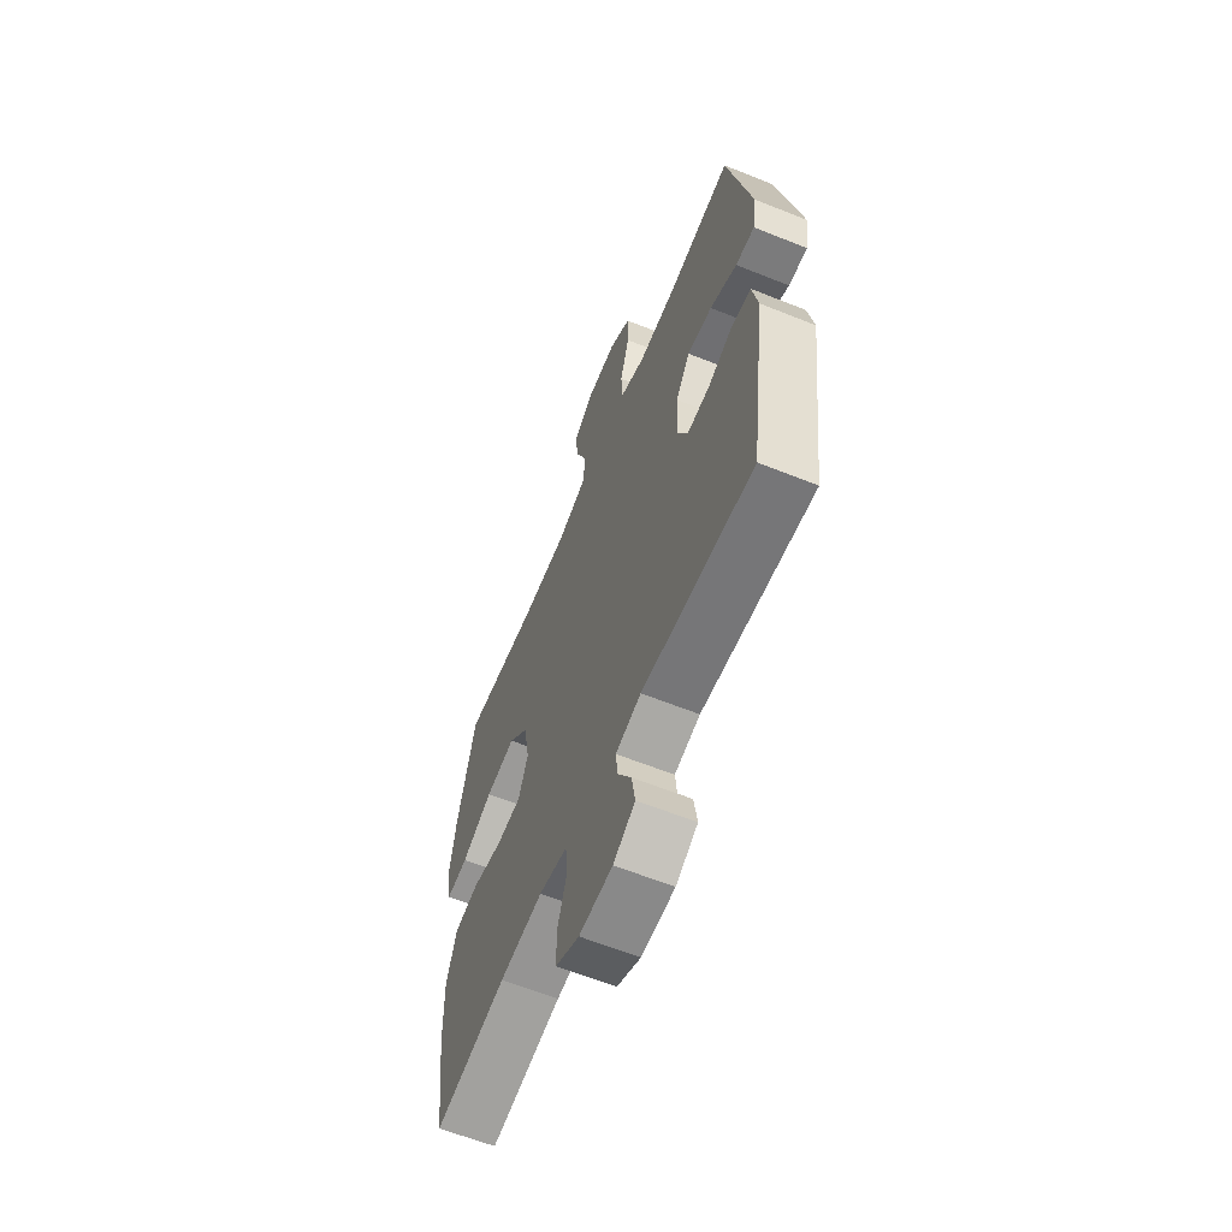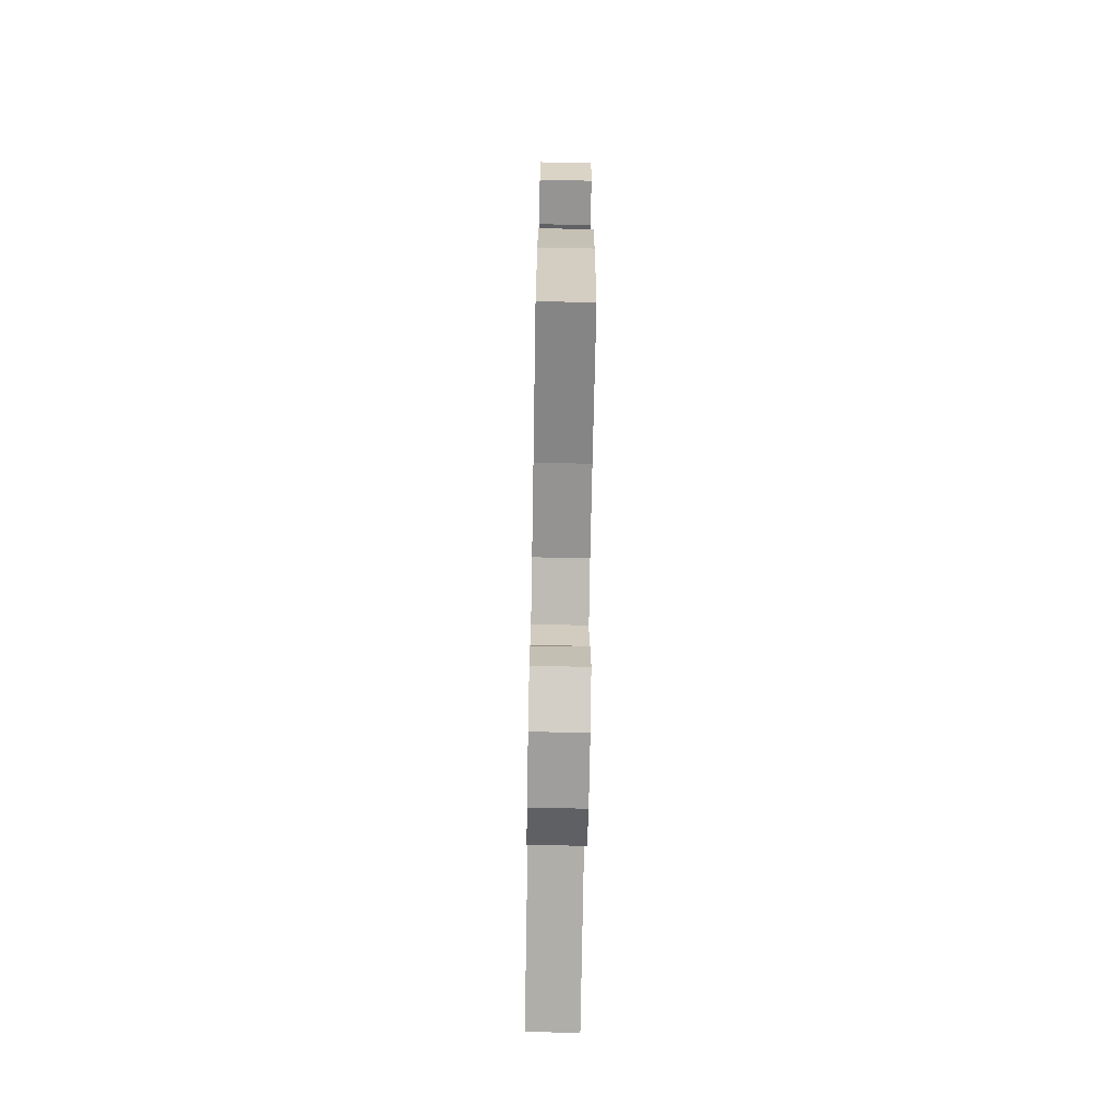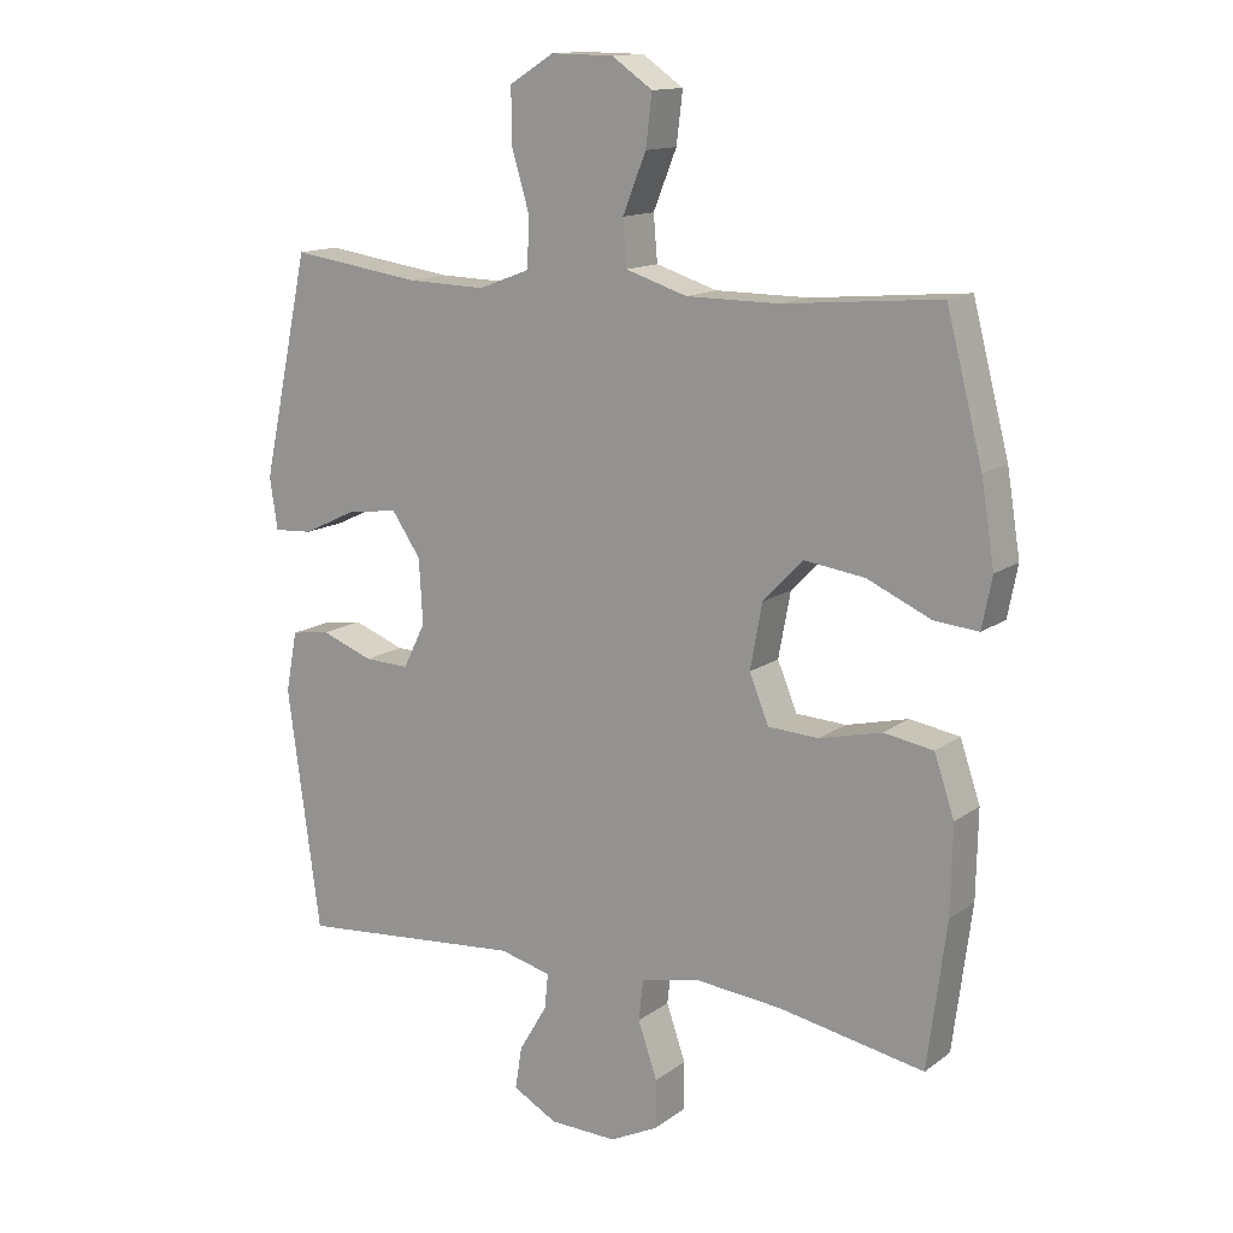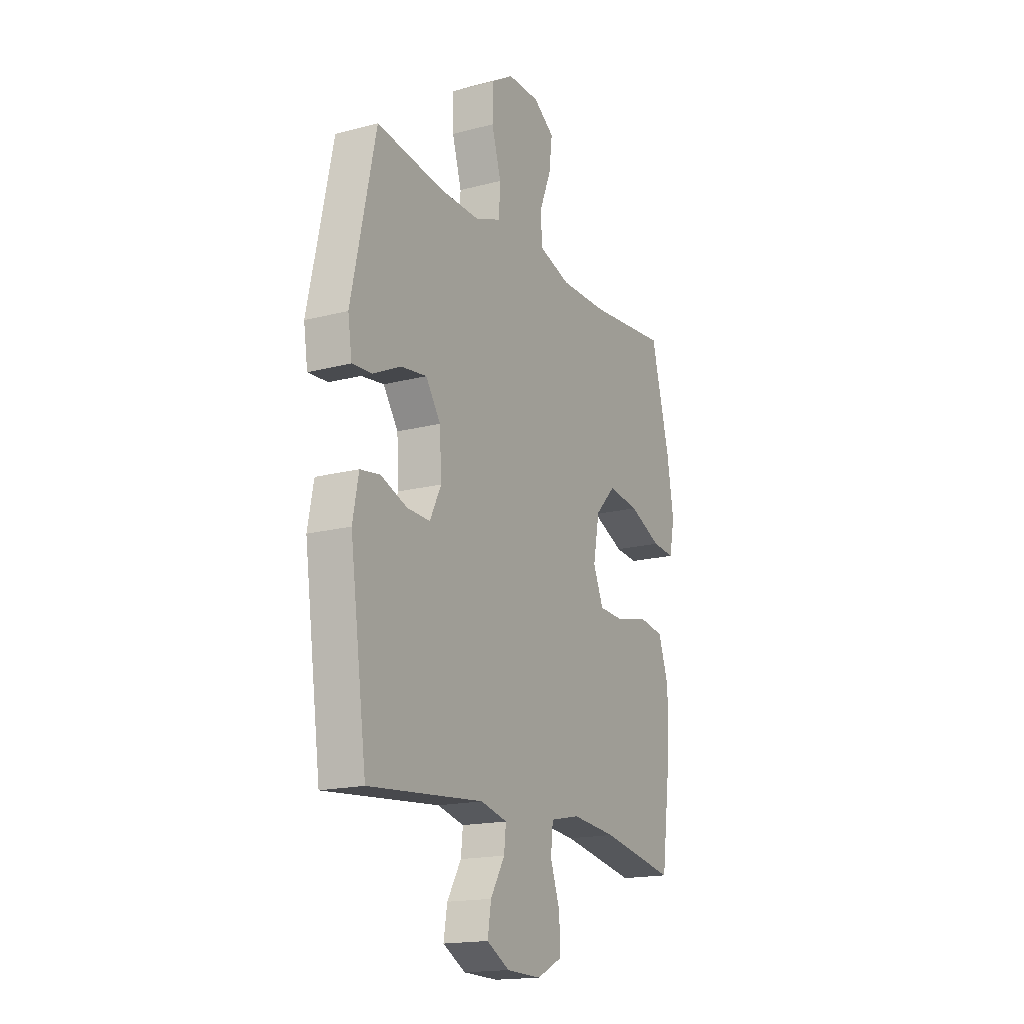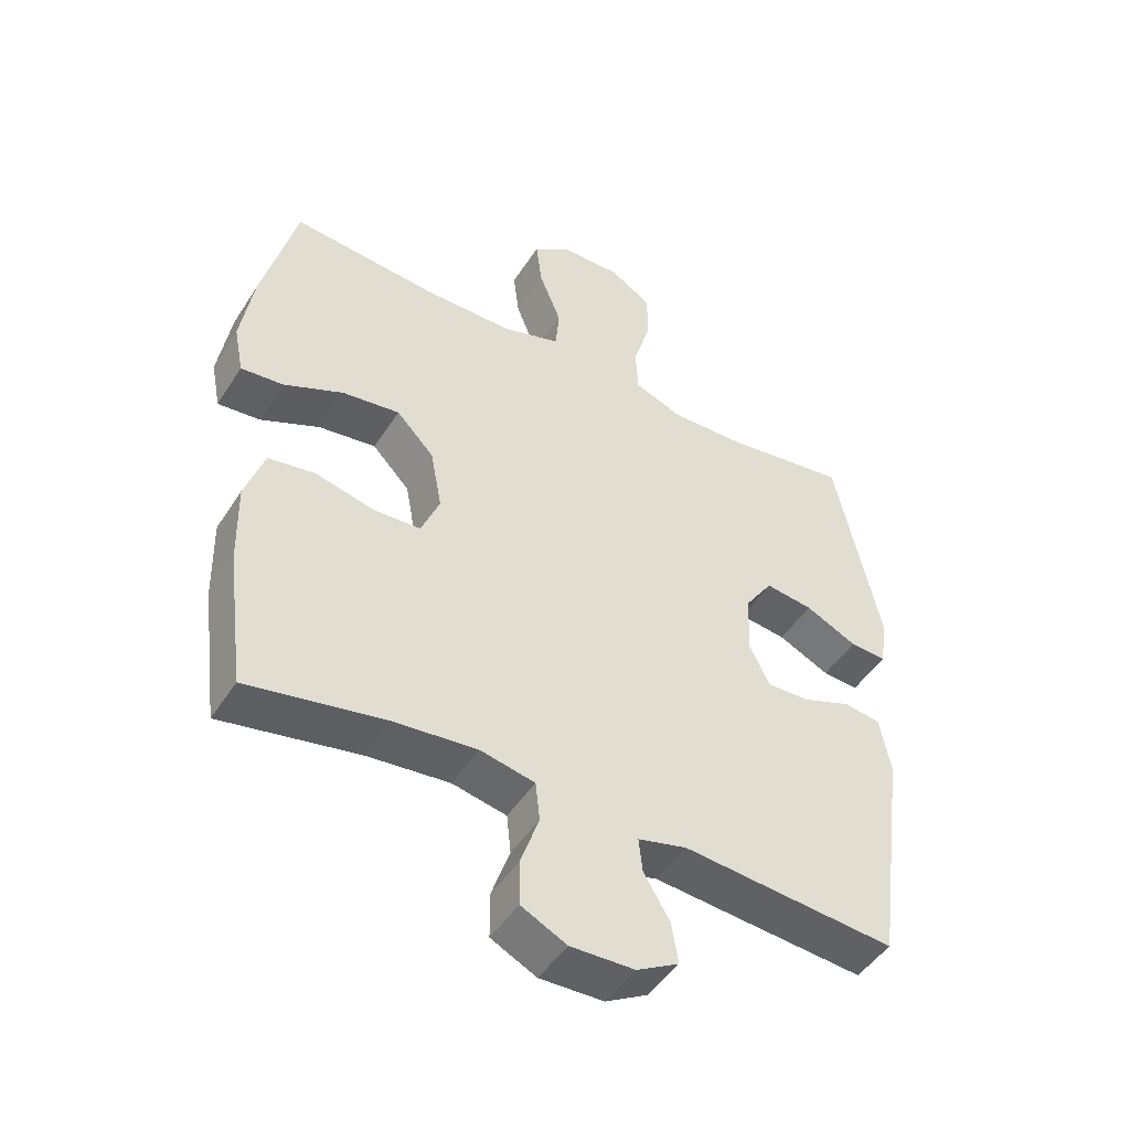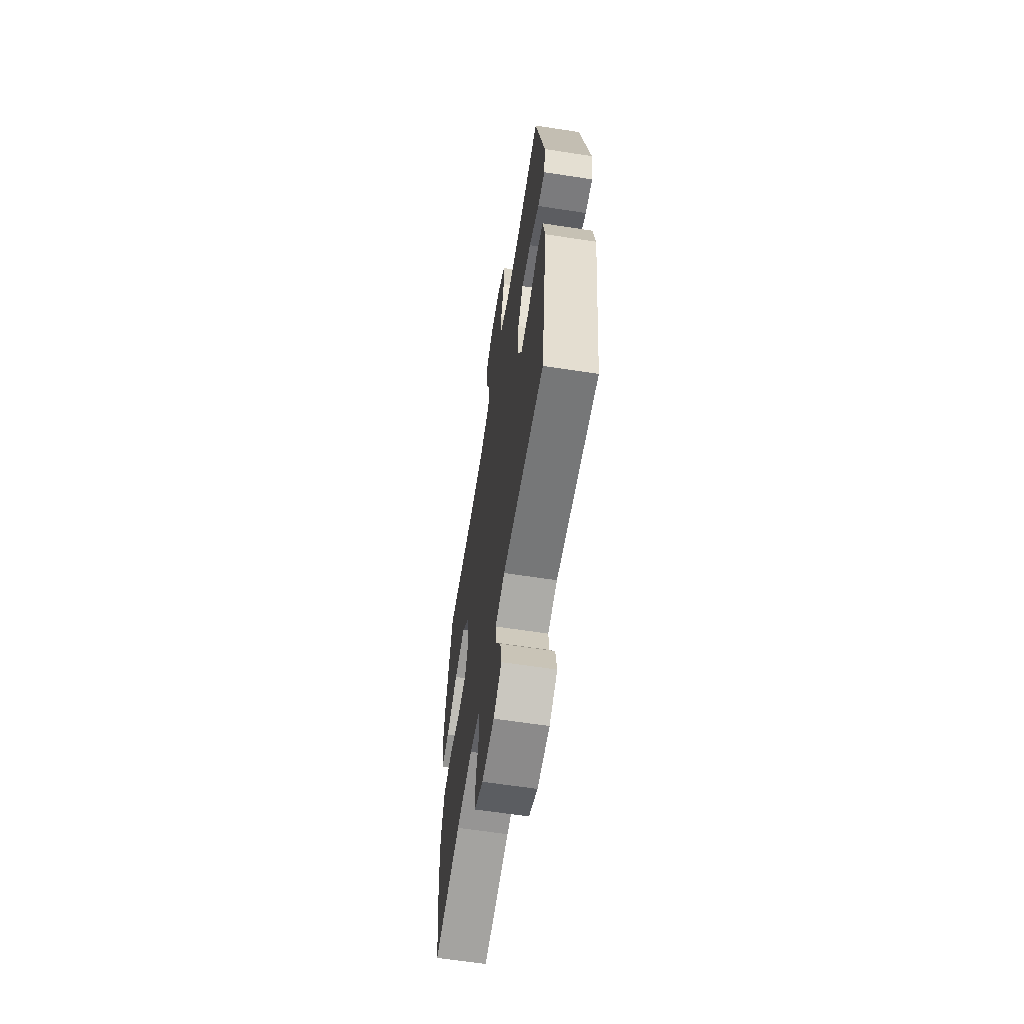
<metadata>
{"format":"obj","ext":"obj","renderer":"f3d","projection":"perspective","resolution":1024,"background":"white","views":[{"elev":-61.7,"azim":-112.2,"up":"+Z"},{"elev":-72.5,"azim":89.0,"up":"+Z"},{"elev":13.7,"azim":32.8,"up":"+Z"},{"elev":-17.1,"azim":-62.2,"up":"+Z"},{"elev":-47.6,"azim":148.9,"up":"+Z"},{"elev":-62.0,"azim":-98.9,"up":"+Z"}]}
</metadata>
<code>
o path1282
v -0.5633 0.0375 0.1599
v -0.5518 0.0375 0.08354
v -0.4949 0.0375 0.08693
v -0.4139 0.0375 0.1255
v -0.3393 0.0375 0.1349
v -0.2964 0.0375 0.07197
v -0.291 0.0375 -0.02327
v -0.3238 0.0375 -0.08978
v -0.3906 0.0375 -0.0873
v -0.4672 0.0375 -0.05855
v -0.5245 0.0375 -0.06698
v -0.5416 0.0375 -0.1562
v -0.493 0.0375 -0.5135
v -0.1584 0.0375 -0.4842
v -0.08177 0.0375 -0.5036
v -0.08733 0.0375 -0.5564
v -0.1286 0.0375 -0.6259
v -0.1389 0.0375 -0.6891
v -0.07312 0.0375 -0.7258
v 0.02712 0.0375 -0.7287
v 0.09849 0.0375 -0.6934
v 0.0988 0.0375 -0.6218
v 0.07048 0.0375 -0.5395
v 0.07712 0.0375 -0.478
v 0.1627 0.0375 -0.46
v 0.2924 0.0375 -0.4727
v 0.5087 0.0375 -0.5135
v 0.5367 0.0375 -0.2982
v 0.5395 0.0375 -0.168
v 0.5097 0.0375 -0.07973
v 0.4359 0.0375 -0.06749
v 0.3441 0.0375 -0.08968
v 0.2695 0.0375 -0.08574
v 0.2405 0.0375 -0.01535
v 0.2583 0.0375 0.08104
v 0.3174 0.0375 0.1428
v 0.4077 0.0375 0.1303
v 0.5016 0.0375 0.0882
v 0.5672 0.0375 0.0821
v 0.5821 0.0375 0.1576
v 0.5624 0.0375 0.2802
v 0.5087 0.0375 0.4884
v 0.2782 0.0375 0.4676
v 0.14 0.0375 0.468
v 0.04925 0.0375 0.497
v 0.04348 0.0375 0.5647
v 0.07791 0.0375 0.6505
v 0.08723 0.0375 0.7263
v 0.02678 0.0375 0.768
v -0.06554 0.0375 0.7694
v -0.1312 0.0375 0.7287
v -0.131 0.0375 0.6494
v -0.1038 0.0375 0.558
v -0.1078 0.0375 0.4864
v -0.1833 0.0375 0.4578
v -0.2992 0.0375 0.4608
v -0.493 0.0375 0.4884
v -0.5633 -0.0375 0.1599
v -0.5518 -0.0375 0.08354
v -0.4949 -0.0375 0.08693
v -0.4139 -0.0375 0.1255
v -0.3393 -0.0375 0.1349
v -0.2964 -0.0375 0.07197
v -0.291 -0.0375 -0.02327
v -0.3238 -0.0375 -0.08978
v -0.3906 -0.0375 -0.0873
v -0.4672 -0.0375 -0.05855
v -0.5245 -0.0375 -0.06698
v -0.5416 -0.0375 -0.1562
v -0.493 -0.0375 -0.5135
v -0.1584 -0.0375 -0.4842
v -0.08177 -0.0375 -0.5036
v -0.08733 -0.0375 -0.5564
v -0.1286 -0.0375 -0.6259
v -0.1389 -0.0375 -0.6891
v -0.07312 -0.0375 -0.7258
v 0.02712 -0.0375 -0.7287
v 0.09849 -0.0375 -0.6934
v 0.0988 -0.0375 -0.6218
v 0.07048 -0.0375 -0.5395
v 0.07712 -0.0375 -0.478
v 0.1627 -0.0375 -0.46
v 0.2924 -0.0375 -0.4727
v 0.5087 -0.0375 -0.5135
v 0.5367 -0.0375 -0.2982
v 0.5395 -0.0375 -0.168
v 0.5097 -0.0375 -0.07973
v 0.4359 -0.0375 -0.06749
v 0.3441 -0.0375 -0.08968
v 0.2695 -0.0375 -0.08574
v 0.2405 -0.0375 -0.01535
v 0.2583 -0.0375 0.08104
v 0.3174 -0.0375 0.1428
v 0.4077 -0.0375 0.1303
v 0.5016 -0.0375 0.0882
v 0.5672 -0.0375 0.0821
v 0.5821 -0.0375 0.1576
v 0.5624 -0.0375 0.2802
v 0.5087 -0.0375 0.4884
v 0.2782 -0.0375 0.4676
v 0.14 -0.0375 0.468
v 0.04925 -0.0375 0.497
v 0.04348 -0.0375 0.5647
v 0.07791 -0.0375 0.6505
v 0.08723 -0.0375 0.7263
v 0.02678 -0.0375 0.768
v -0.06554 -0.0375 0.7694
v -0.1312 -0.0375 0.7287
v -0.131 -0.0375 0.6494
v -0.1038 -0.0375 0.558
v -0.1078 -0.0375 0.4864
v -0.1833 -0.0375 0.4578
v -0.2992 -0.0375 0.4608
v -0.493 -0.0375 0.4884
v -0.5633 0.0375 0.1599
v -0.5518 0.0375 0.08354
v -0.5518 0.0375 0.08354
v -0.4949 0.0375 0.08693
v -0.5245 0.0375 -0.06698
v -0.5245 0.0375 -0.06698
v -0.5416 0.0375 -0.1562
v -0.4672 0.0375 -0.05855
v -0.493 0.0375 0.4884
v -0.493 0.0375 0.4884
v -0.493 0.0375 -0.5135
v -0.493 0.0375 -0.5135
v -0.4139 0.0375 0.1255
v -0.3906 0.0375 -0.0873
v -0.3393 0.0375 0.1349
v -0.3393 0.0375 0.1349
v -0.2992 0.0375 0.4608
v -0.3238 0.0375 -0.08978
v -0.3238 0.0375 -0.08978
v -0.2964 0.0375 0.07197
v -0.291 0.0375 -0.02327
v -0.1833 0.0375 0.4578
v -0.1584 0.0375 -0.4842
v -0.1078 0.0375 0.4864
v -0.1078 0.0375 0.4864
v -0.08177 0.0375 -0.5036
v -0.08177 0.0375 -0.5036
v -0.1286 0.0375 -0.6259
v -0.1389 0.0375 -0.6891
v -0.1389 0.0375 -0.6891
v -0.07312 0.0375 -0.7258
v -0.06554 0.0375 0.7694
v -0.1312 0.0375 0.7287
v -0.131 0.0375 0.6494
v -0.1038 0.0375 0.558
v -0.08733 0.0375 -0.5564
v 0.02712 0.0375 -0.7287
v 0.02678 0.0375 0.768
v 0.08723 0.0375 0.7263
v 0.08723 0.0375 0.7263
v 0.09849 0.0375 -0.6934
v 0.09849 0.0375 -0.6934
v 0.07791 0.0375 0.6505
v 0.04348 0.0375 0.5647
v 0.04925 0.0375 0.497
v 0.04925 0.0375 0.497
v 0.14 0.0375 0.468
v 0.07048 0.0375 -0.5395
v 0.07712 0.0375 -0.478
v 0.07712 0.0375 -0.478
v 0.0988 0.0375 -0.6218
v 0.1627 0.0375 -0.46
v 0.2782 0.0375 0.4676
v 0.2924 0.0375 -0.4727
v 0.2405 0.0375 -0.01535
v 0.2583 0.0375 0.08104
v 0.2695 0.0375 -0.08574
v 0.2695 0.0375 -0.08574
v 0.3174 0.0375 0.1428
v 0.3441 0.0375 -0.08968
v 0.4077 0.0375 0.1303
v 0.4359 0.0375 -0.06749
v 0.5087 0.0375 0.4884
v 0.5087 0.0375 0.4884
v 0.5016 0.0375 0.0882
v 0.5097 0.0375 -0.07973
v 0.5097 0.0375 -0.07973
v 0.5087 0.0375 -0.5135
v 0.5087 0.0375 -0.5135
v 0.5672 0.0375 0.0821
v 0.5672 0.0375 0.0821
v 0.5395 0.0375 -0.168
v 0.5367 0.0375 -0.2982
v 0.5624 0.0375 0.2802
v 0.5821 0.0375 0.1576
v -0.5633 -0.0375 0.1599
v -0.5518 -0.0375 0.08354
v -0.5518 -0.0375 0.08354
v -0.4949 -0.0375 0.08693
v -0.5245 -0.0375 -0.06698
v -0.5245 -0.0375 -0.06698
v -0.5416 -0.0375 -0.1562
v -0.4672 -0.0375 -0.05855
v -0.493 -0.0375 0.4884
v -0.493 -0.0375 0.4884
v -0.493 -0.0375 -0.5135
v -0.493 -0.0375 -0.5135
v -0.4139 -0.0375 0.1255
v -0.3906 -0.0375 -0.0873
v -0.3393 -0.0375 0.1349
v -0.3393 -0.0375 0.1349
v -0.2992 -0.0375 0.4608
v -0.3238 -0.0375 -0.08978
v -0.3238 -0.0375 -0.08978
v -0.2964 -0.0375 0.07197
v -0.291 -0.0375 -0.02327
v -0.1833 -0.0375 0.4578
v -0.1584 -0.0375 -0.4842
v -0.1078 -0.0375 0.4864
v -0.1078 -0.0375 0.4864
v -0.08177 -0.0375 -0.5036
v -0.08177 -0.0375 -0.5036
v -0.1286 -0.0375 -0.6259
v -0.1389 -0.0375 -0.6891
v -0.1389 -0.0375 -0.6891
v -0.07312 -0.0375 -0.7258
v -0.06554 -0.0375 0.7694
v -0.1312 -0.0375 0.7287
v -0.131 -0.0375 0.6494
v -0.1038 -0.0375 0.558
v -0.08733 -0.0375 -0.5564
v 0.02712 -0.0375 -0.7287
v 0.02678 -0.0375 0.768
v 0.08723 -0.0375 0.7263
v 0.08723 -0.0375 0.7263
v 0.09849 -0.0375 -0.6934
v 0.09849 -0.0375 -0.6934
v 0.07791 -0.0375 0.6505
v 0.04348 -0.0375 0.5647
v 0.04925 -0.0375 0.497
v 0.04925 -0.0375 0.497
v 0.14 -0.0375 0.468
v 0.07048 -0.0375 -0.5395
v 0.07712 -0.0375 -0.478
v 0.07712 -0.0375 -0.478
v 0.0988 -0.0375 -0.6218
v 0.1627 -0.0375 -0.46
v 0.2782 -0.0375 0.4676
v 0.2924 -0.0375 -0.4727
v 0.2405 -0.0375 -0.01535
v 0.2583 -0.0375 0.08104
v 0.2695 -0.0375 -0.08574
v 0.2695 -0.0375 -0.08574
v 0.3174 -0.0375 0.1428
v 0.3441 -0.0375 -0.08968
v 0.4077 -0.0375 0.1303
v 0.4359 -0.0375 -0.06749
v 0.5087 -0.0375 0.4884
v 0.5087 -0.0375 0.4884
v 0.5016 -0.0375 0.0882
v 0.5097 -0.0375 -0.07973
v 0.5097 -0.0375 -0.07973
v 0.5087 -0.0375 -0.5135
v 0.5087 -0.0375 -0.5135
v 0.5672 -0.0375 0.0821
v 0.5672 -0.0375 0.0821
v 0.5395 -0.0375 -0.168
v 0.5367 -0.0375 -0.2982
v 0.5624 -0.0375 0.2802
v 0.5821 -0.0375 0.1576
f 190 202 198
f 207 238 210
f 206 204 211
f 242 263 252
f 245 234 213
f 262 243 257
f 198 202 206
f 212 238 207
f 202 190 193
f 210 244 209
f 203 200 207
f 223 232 221
f 246 210 238
f 238 215 237
f 243 249 246
f 226 225 220
f 249 261 251
f 263 250 264
f 193 190 191
f 211 209 213
f 209 245 213
f 209 244 245
f 236 248 242
f 215 238 212
f 255 251 261
f 221 232 227
f 194 196 197
f 223 221 222
f 243 246 241
f 250 254 264
f 210 246 244
f 196 200 203
f 261 249 262
f 264 254 259
f 197 196 203
f 224 233 223
f 237 225 240
f 240 225 226
f 230 240 226
f 212 207 200
f 263 248 250
f 236 245 248
f 242 248 263
f 218 220 217
f 224 234 233
f 213 234 224
f 225 237 215
f 233 232 223
f 204 209 211
f 202 204 206
f 217 220 225
f 227 232 228
f 262 249 243
f 241 246 238
f 234 245 236
f 1 117 192 58
f 2 3 60 59
f 120 12 69 195
f 10 11 68 67
f 124 1 58 199
f 12 126 201 69
f 3 4 61 60
f 9 10 67 66
f 4 130 205 61
f 56 57 114 113
f 133 9 66 208
f 5 6 63 62
f 7 8 65 64
f 55 56 113 112
f 6 7 64 63
f 13 14 71 70
f 139 55 112 214
f 14 141 216 71
f 17 144 219 74
f 18 19 76 75
f 50 51 108 107
f 51 52 109 108
f 52 53 110 109
f 16 17 74 73
f 53 54 111 110
f 15 16 73 72
f 19 20 77 76
f 49 50 107 106
f 154 49 106 229
f 20 156 231 77
f 47 48 105 104
f 46 47 104 103
f 160 46 103 235
f 44 45 102 101
f 23 164 239 80
f 22 23 80 79
f 21 22 79 78
f 24 25 82 81
f 43 44 101 100
f 25 26 83 82
f 34 35 92 91
f 172 34 91 247
f 35 36 93 92
f 32 33 90 89
f 36 37 94 93
f 31 32 89 88
f 178 43 100 253
f 37 38 95 94
f 181 31 88 256
f 26 183 258 83
f 38 185 260 95
f 29 30 87 86
f 28 29 86 85
f 27 28 85 84
f 41 42 99 98
f 40 41 98 97
f 39 40 97 96
f 115 123 127
f 132 135 163
f 131 136 129
f 167 177 188
f 170 138 159
f 187 182 168
f 123 131 127
f 137 132 163
f 127 118 115
f 135 134 169
f 128 132 125
f 148 146 157
f 171 163 135
f 163 162 140
f 168 171 174
f 151 145 150
f 174 176 186
f 188 189 175
f 118 116 115
f 136 138 134
f 134 138 170
f 134 170 169
f 161 167 173
f 140 137 163
f 180 186 176
f 146 152 157
f 119 122 121
f 148 147 146
f 168 166 171
f 175 189 179
f 135 169 171
f 121 128 125
f 186 187 174
f 189 184 179
f 122 128 121
f 149 148 158
f 162 165 150
f 165 151 150
f 155 151 165
f 137 125 132
f 188 175 173
f 161 173 170
f 167 188 173
f 143 142 145
f 149 158 159
f 138 149 159
f 150 140 162
f 158 148 157
f 129 136 134
f 127 131 129
f 142 150 145
f 152 153 157
f 187 168 174
f 166 163 171
f 159 161 170

</code>
